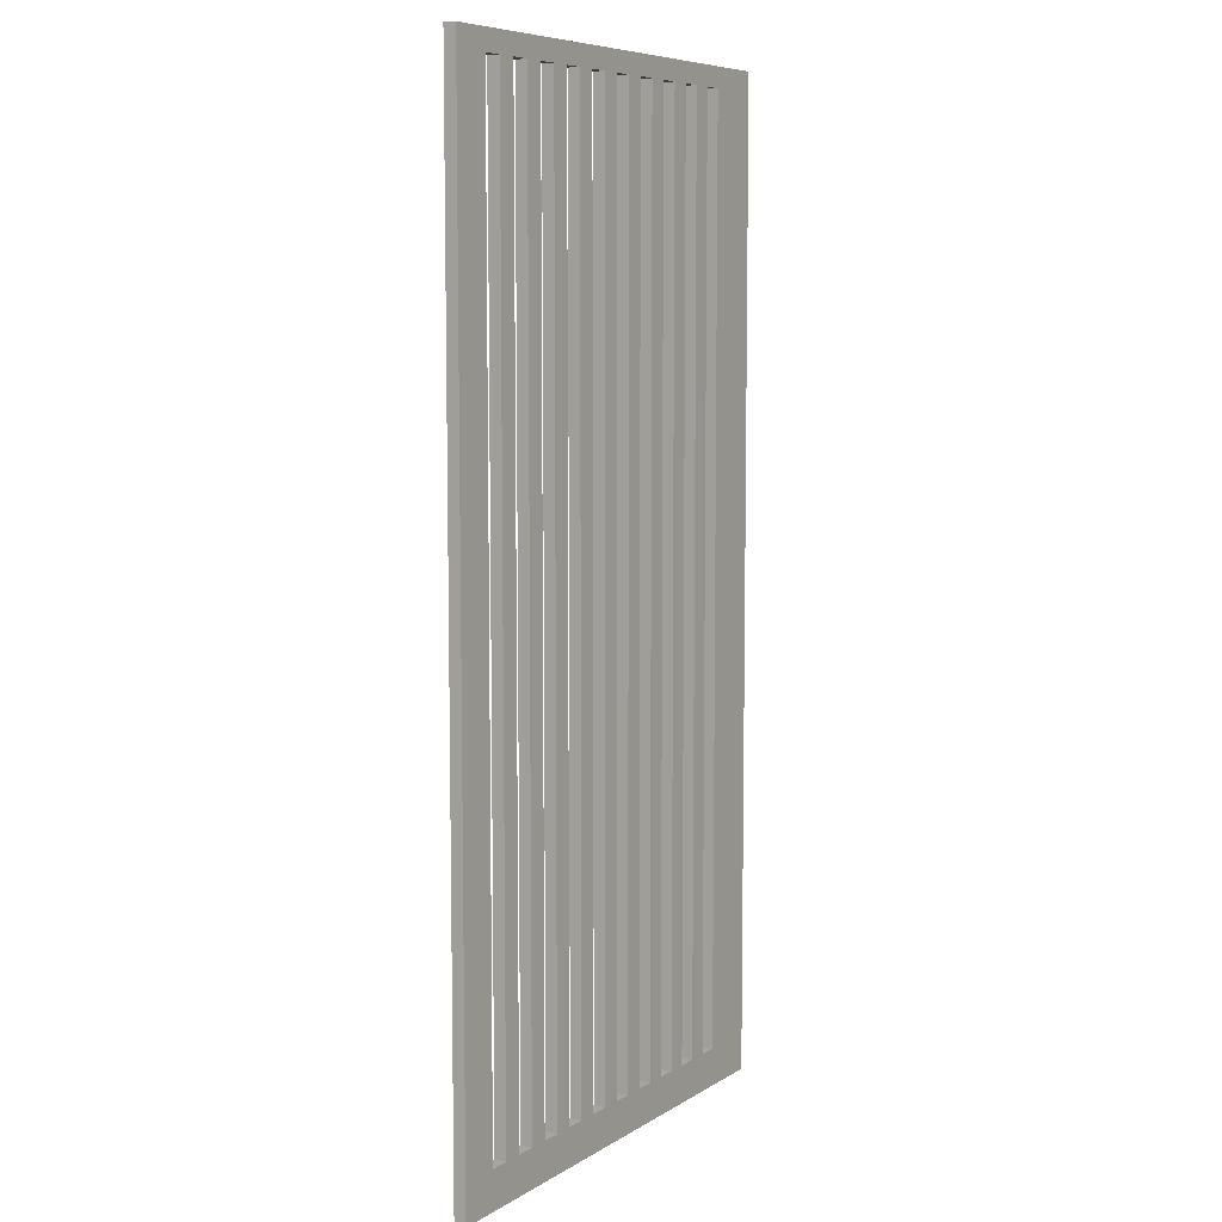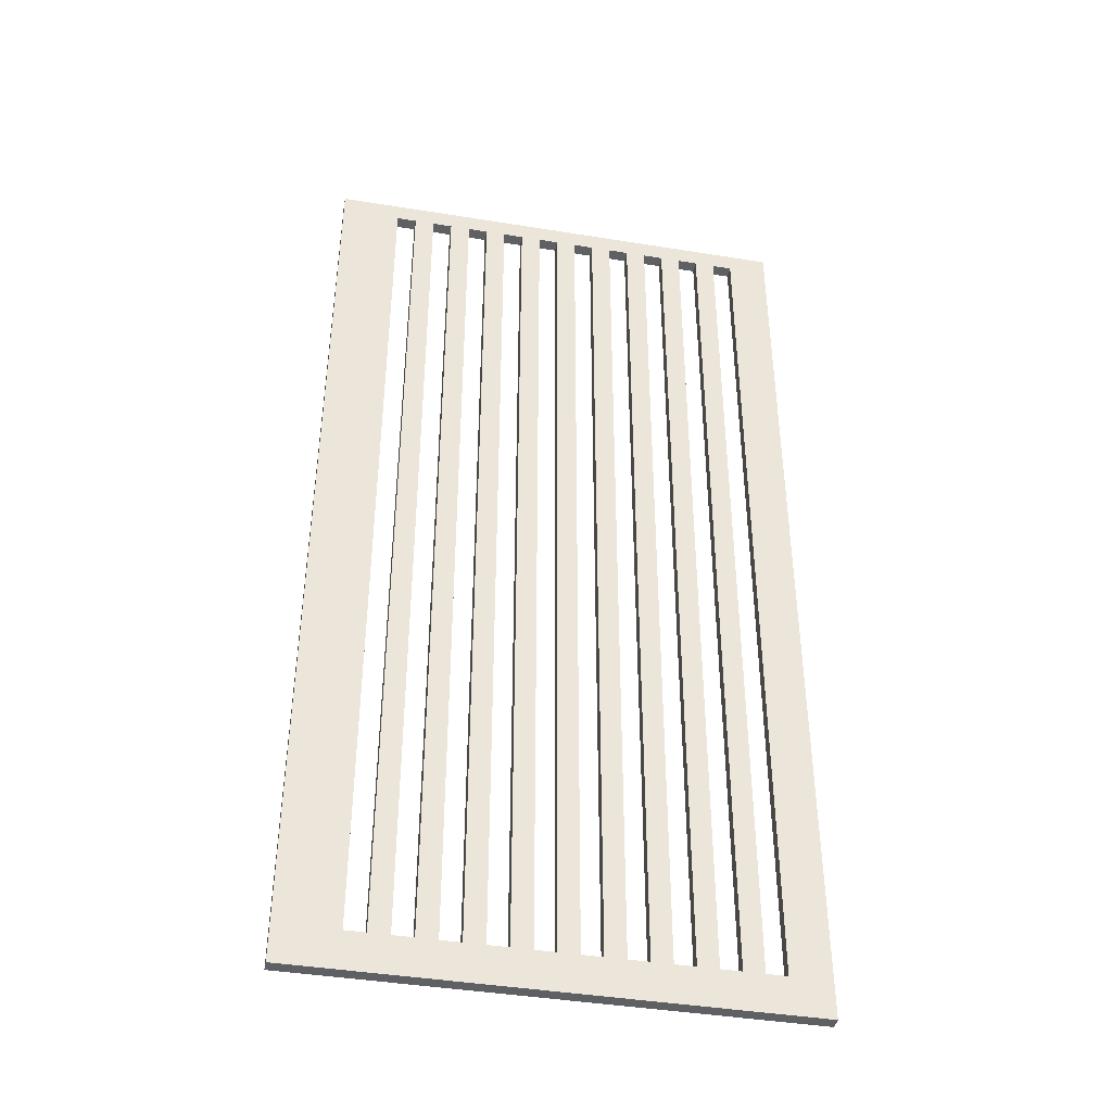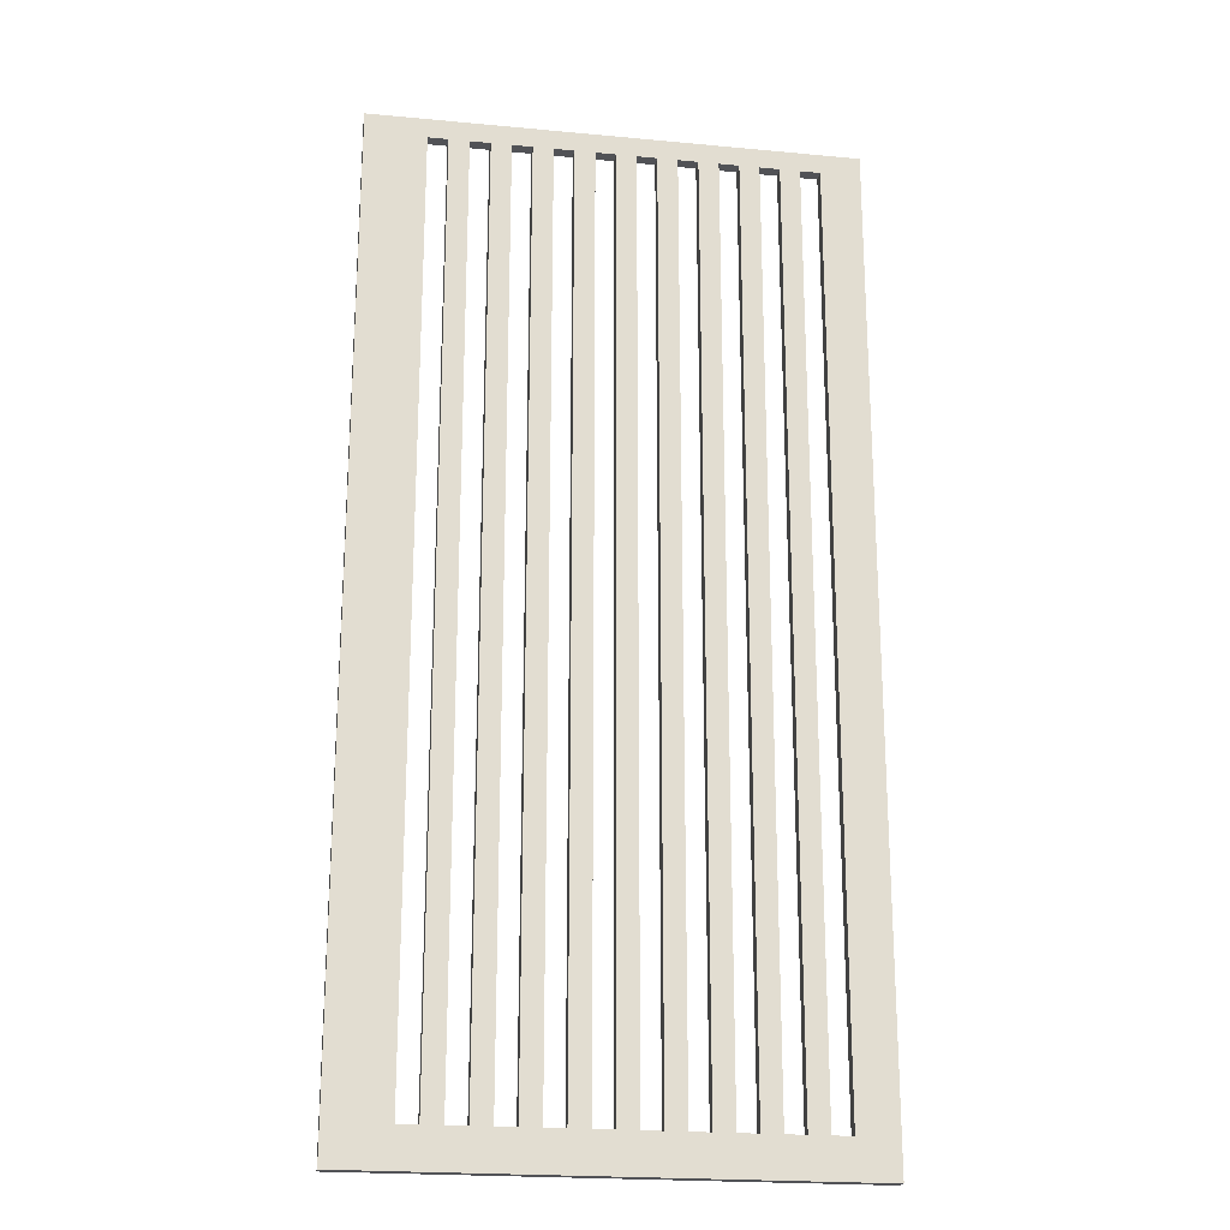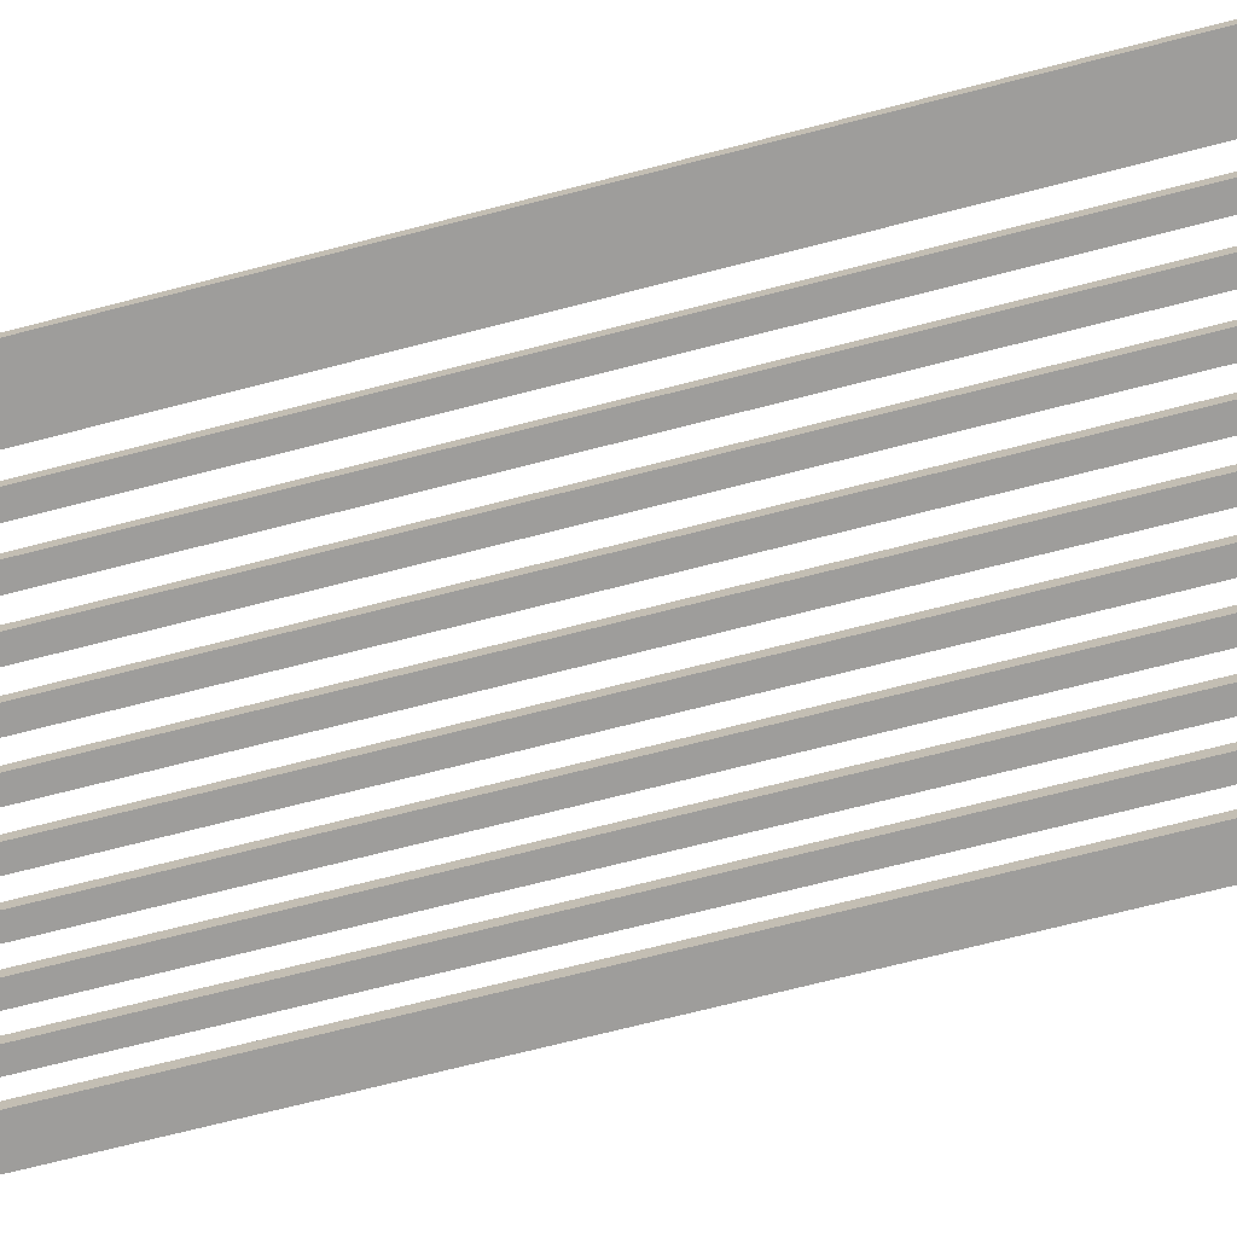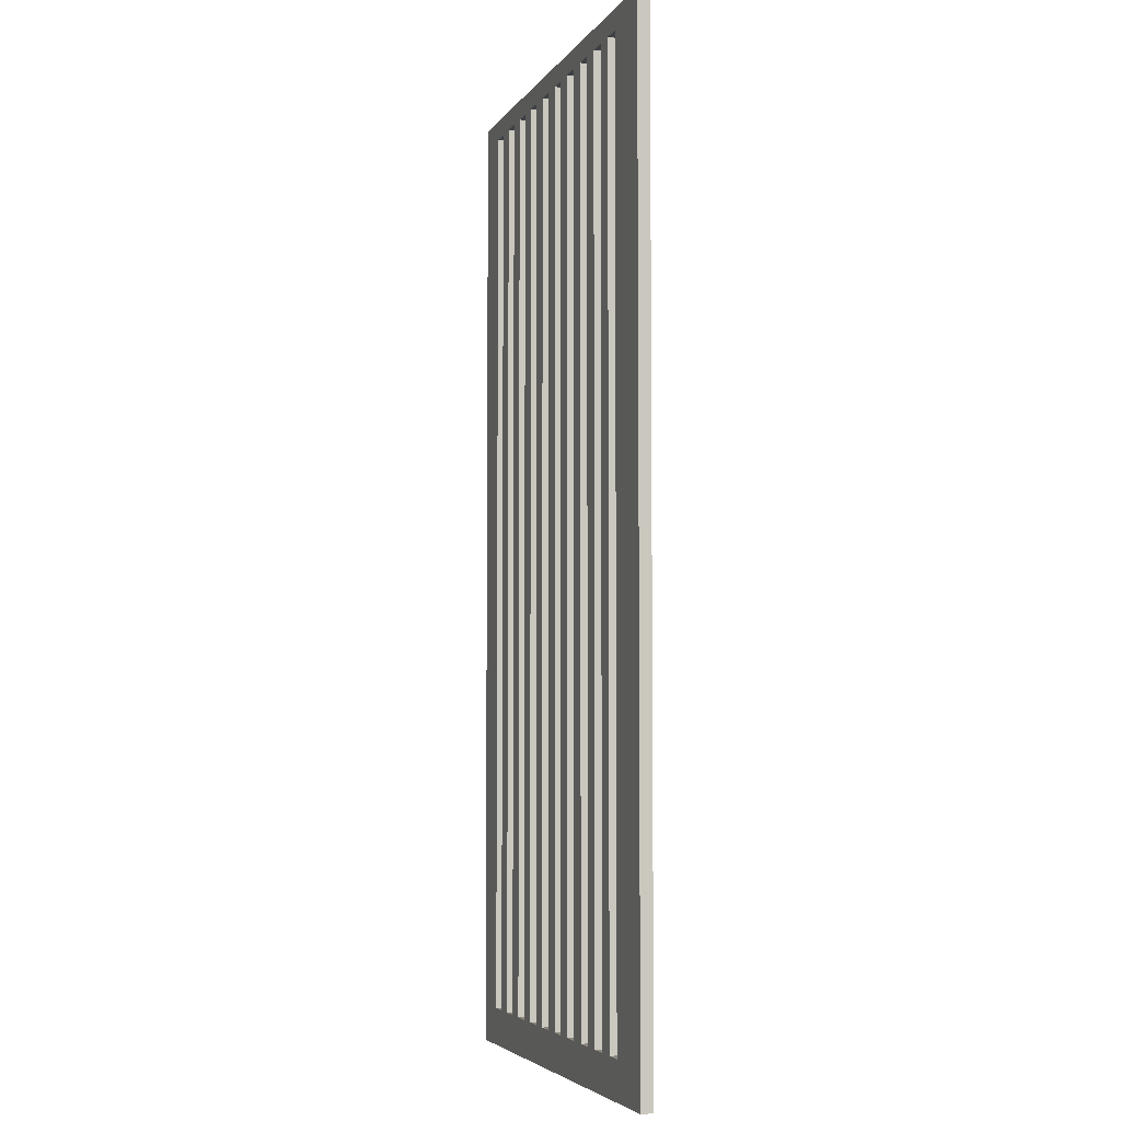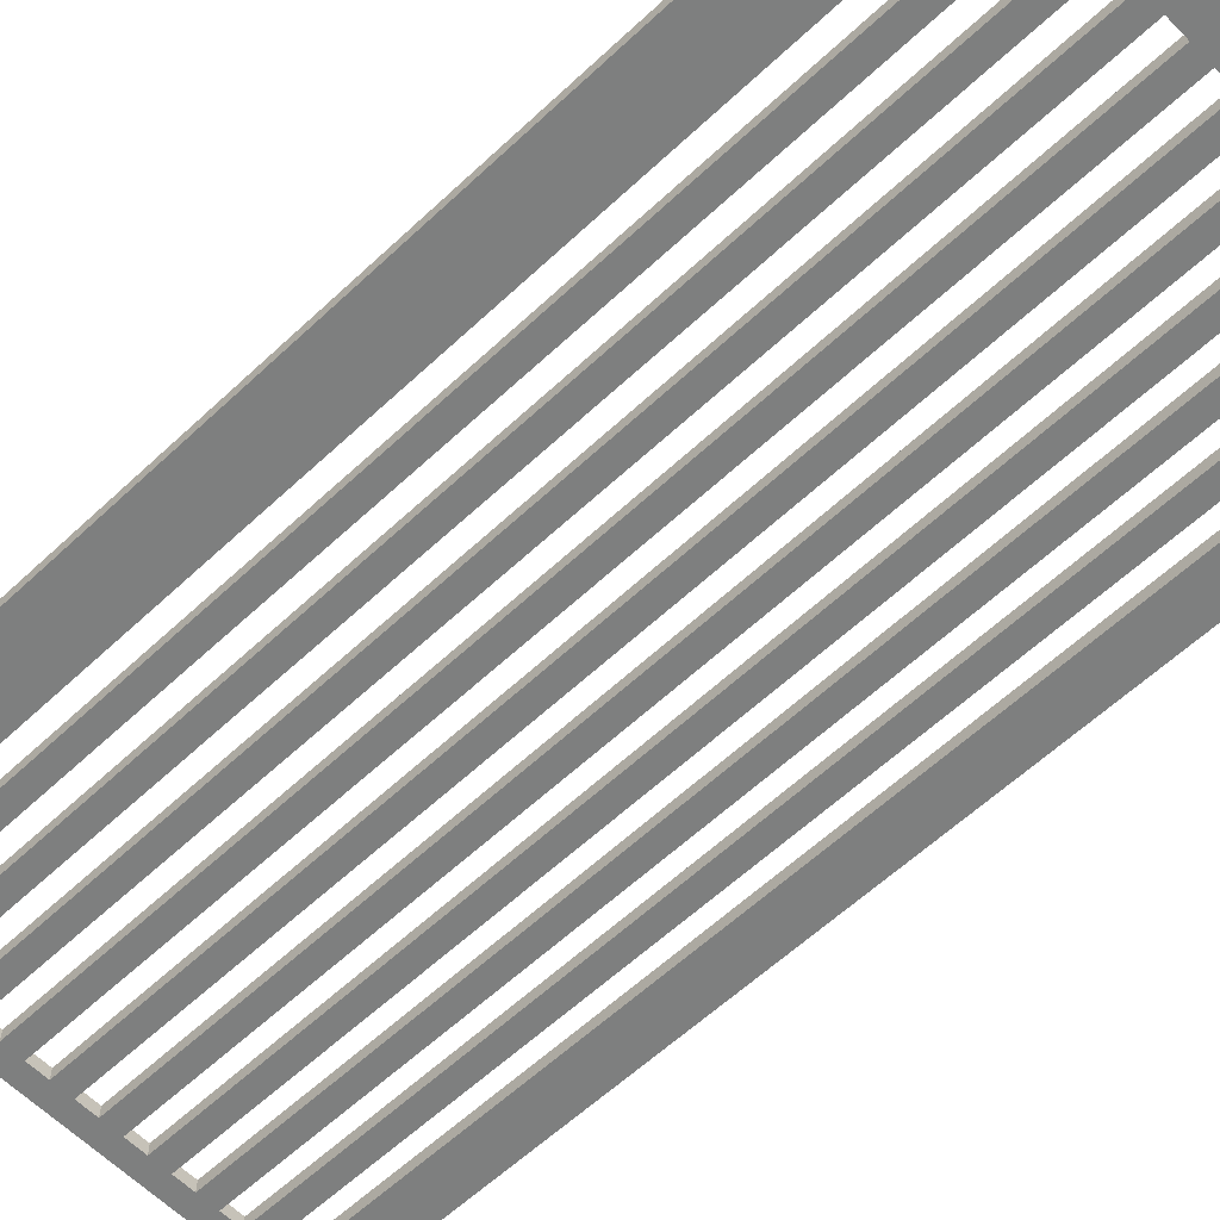
<metadata>
{"format":"obj","ext":"obj","renderer":"f3d","projection":"perspective","resolution":1024,"background":"white","views":[{"elev":7.5,"azim":-58.5,"up":"+Z"},{"elev":-42.1,"azim":169.0,"up":"+Z"},{"elev":-21.3,"azim":170.5,"up":"+Z"},{"elev":-70.5,"azim":104.5,"up":"+Y"},{"elev":-4.7,"azim":72.2,"up":"+Z"},{"elev":-59.6,"azim":133.9,"up":"+Y"}]}
</metadata>
<code>
v 3 0.3 -0.5
v 3.5 0.3 -0.5
v 3.5 0 -0.5
v 3 0 -0.5
v 3.5 0.3 -0.5
v 3.5 0.3 -23.5
v 3.5 0 -23.5
v 3.5 0 -0.5
v 3.5 0.3 -23.5
v 3 0.3 -23.5
v 3 0 -23.5
v 3.5 0 -23.5
v 3 0.3 -23.5
v 3 0.3 -0.5
v 3 0 -0.5
v 3 0 -23.5
v 7 0.3 -0.5
v 7.5 0.3 -0.5
v 7.5 0 -0.5
v 7 0 -0.5
v 7.5 0.3 -0.5
v 7.5 0.3 -23.5
v 7.5 0 -23.5
v 7.5 0 -0.5
v 7.5 0.3 -23.5
v 7 0.3 -23.5
v 7 0 -23.5
v 7.5 0 -23.5
v 7 0.3 -23.5
v 7 0.3 -0.5
v 7 0 -0.5
v 7 0 -23.5
v 10 0.3 -0.5
v 10.5 0.3 -0.5
v 10.5 0 -0.5
v 10 0 -0.5
v 10.5 0.3 -0.5
v 10.5 0.3 -23.5
v 10.5 0 -23.5
v 10.5 0 -0.5
v 10.5 0.3 -23.5
v 10 0.3 -23.5
v 10 0 -23.5
v 10.5 0 -23.5
v 10 0.3 -23.5
v 10 0.3 -0.5
v 10 0 -0.5
v 10 0 -23.5
v 6 0.3 -0.5
v 6.5 0.3 -0.5
v 6.5 0 -0.5
v 6 0 -0.5
v 6.5 0.3 -0.5
v 6.5 0.3 -23.5
v 6.5 0 -23.5
v 6.5 0 -0.5
v 6.5 0.3 -23.5
v 6 0.3 -23.5
v 6 0 -23.5
v 6.5 0 -23.5
v 6 0.3 -23.5
v 6 0.3 -0.5
v 6 0 -0.5
v 6 0 -23.5
v 2 0.3 -0.5
v 2.5 0.3 -0.5
v 2.5 0 -0.5
v 2 0 -0.5
v 2.5 0.3 -0.5
v 2.5 0.3 -23.5
v 2.5 0 -23.5
v 2.5 0 -0.5
v 2.5 0.3 -23.5
v 2 0.3 -23.5
v 2 0 -23.5
v 2.5 0 -23.5
v 2 0.3 -23.5
v 2 0.3 -0.5
v 2 0 -0.5
v 2 0 -23.5
v 4 0.3 -0.5
v 4.5 0.3 -0.5
v 4.5 0 -0.5
v 4 0 -0.5
v 4.5 0.3 -0.5
v 4.5 0.3 -23.5
v 4.5 0 -23.5
v 4.5 0 -0.5
v 4.5 0.3 -23.5
v 4 0.3 -23.5
v 4 0 -23.5
v 4.5 0 -23.5
v 4 0.3 -23.5
v 4 0.3 -0.5
v 4 0 -0.5
v 4 0 -23.5
v 8 0.3 -0.5
v 8.5 0.3 -0.5
v 8.5 0 -0.5
v 8 0 -0.5
v 8.5 0.3 -0.5
v 8.5 0.3 -23.5
v 8.5 0 -23.5
v 8.5 0 -0.5
v 8.5 0.3 -23.5
v 8 0.3 -23.5
v 8 0 -23.5
v 8.5 0 -23.5
v 8 0.3 -23.5
v 8 0.3 -0.5
v 8 0 -0.5
v 8 0 -23.5
v 9 0.3 -0.5
v 9.5 0.3 -0.5
v 9.5 0 -0.5
v 9 0 -0.5
v 9.5 0.3 -0.5
v 9.5 0.3 -23.5
v 9.5 0 -23.5
v 9.5 0 -0.5
v 9.5 0.3 -23.5
v 9 0.3 -23.5
v 9 0 -23.5
v 9.5 0 -23.5
v 9 0.3 -23.5
v 9 0.3 -0.5
v 9 0 -0.5
v 9 0 -23.5
v 5 0.3 -0.5
v 5.5 0.3 -0.5
v 5.5 0 -0.5
v 5 0 -0.5
v 5.5 0.3 -0.5
v 5.5 0.3 -23.5
v 5.5 0 -23.5
v 5.5 0 -0.5
v 5.5 0.3 -23.5
v 5 0.3 -23.5
v 5 0 -23.5
v 5.5 0 -23.5
v 5 0.3 -23.5
v 5 0.3 -0.5
v 5 0 -0.5
v 5 0 -23.5
v 1.5 0.3 -0.5
v 1.5 0.3 -23.5
v 1.5 0 -23.5
v 1.5 0 -0.5
v 1.5 0.3 -23.5
v 1 0.3 -23.5
v 1 0 -23.5
v 1.5 0 -23.5
v 1 0.3 -23.5
v 1 0.3 -0.5
v 1 0 -0.5
v 1 0 -23.5
v 1 0.3 -0.5
v 1.5 0.3 -0.5
v 1.5 0 -0.5
v 1 0 -0.5
v 12 0 -24.44
v -9.244e-32 0 -24.44
v -9.244e-32 0.3 -24.44
v 12 0.3 -24.44
v 12 0 0
v 12 0 -24.44
v 12 0.3 -24.44
v 12 0.3 0
v 0 0 0
v 12 0 0
v 12 0.3 0
v 0 0.3 0
v -9.244e-32 0 -24.44
v 0 0 0
v 0 0.3 0
v -9.244e-32 0.3 -24.44
v 3.5 0.3 -0.5
v 3 0.3 -0.5
v 3 0.3 -23.5
v 3.5 0.3 -23.5
v 7.5 0.3 -0.5
v 7 0.3 -0.5
v 7 0.3 -23.5
v 7.5 0.3 -23.5
v 10.5 0.3 -0.5
v 10 0.3 -0.5
v 10 0.3 -23.5
v 10.5 0.3 -23.5
v 6.5 0.3 -0.5
v 6 0.3 -0.5
v 6 0.3 -23.5
v 6.5 0.3 -23.5
v 2.5 0.3 -0.5
v 2 0.3 -0.5
v 2 0.3 -23.5
v 2.5 0.3 -23.5
v 4.5 0.3 -0.5
v 4 0.3 -0.5
v 4 0.3 -23.5
v 4.5 0.3 -23.5
v 8.5 0.3 -0.5
v 8 0.3 -0.5
v 8 0.3 -23.5
v 8.5 0.3 -23.5
v 9.5 0.3 -0.5
v 9 0.3 -0.5
v 9 0.3 -23.5
v 9.5 0.3 -23.5
v 5.5 0.3 -0.5
v 5 0.3 -0.5
v 5 0.3 -23.5
v 5.5 0.3 -23.5
v 1.5 0.3 -23.5
v 1.5 0.3 -0.5
v 1 0.3 -0.5
v 1 0.3 -23.5
v -9.244e-32 0.3 -24.44
v 0 0.3 0
v 12 0.3 0
v 12 0.3 -24.44
v 3 0 -0.5
v 3.5 0 -0.5
v 3.5 0 -23.5
v 3 0 -23.5
v 7 0 -0.5
v 7.5 0 -0.5
v 7.5 0 -23.5
v 7 0 -23.5
v 10 0 -0.5
v 10.5 0 -0.5
v 10.5 0 -23.5
v 10 0 -23.5
v 6 0 -0.5
v 6.5 0 -0.5
v 6.5 0 -23.5
v 6 0 -23.5
v 2 0 -0.5
v 2.5 0 -0.5
v 2.5 0 -23.5
v 2 0 -23.5
v 4 0 -0.5
v 4.5 0 -0.5
v 4.5 0 -23.5
v 4 0 -23.5
v 8 0 -0.5
v 8.5 0 -0.5
v 8.5 0 -23.5
v 8 0 -23.5
v 9 0 -0.5
v 9.5 0 -0.5
v 9.5 0 -23.5
v 9 0 -23.5
v 5 0 -0.5
v 5.5 0 -0.5
v 5.5 0 -23.5
v 5 0 -23.5
v 1.5 0 -0.5
v 1.5 0 -23.5
v 1 0 -23.5
v 1 0 -0.5
v 0 0 0
v -9.244e-32 0 -24.44
v 12 0 -24.44
v 12 0 0
g ad5ff0ca-e2bd-11ea-be50-54bf646e7e1f
f 1 2 4
f 4 2 3
g ad60660a-e2bd-11ea-81ef-54bf646e7e1f
f 5 6 8
f 8 6 7
g ad60b434-e2bd-11ea-bb76-54bf646e7e1f
f 9 10 12
f 12 10 11
g ad610286-e2bd-11ea-915c-54bf646e7e1f
f 13 14 16
f 16 14 15
g ad615098-e2bd-11ea-8d6e-54bf646e7e1f
f 17 18 20
f 20 18 19
g ad61c5f8-e2bd-11ea-a075-54bf646e7e1f
f 21 22 24
f 24 22 23
g ad62141e-e2bd-11ea-bed4-54bf646e7e1f
f 25 26 28
f 28 26 27
g ad62894c-e2bd-11ea-a20f-54bf646e7e1f
f 29 30 32
f 32 30 31
g ad62fea4-e2bd-11ea-a086-54bf646e7e1f
f 33 34 36
f 36 34 35
g ad639b1e-e2bd-11ea-8e88-54bf646e7e1f
f 37 38 40
f 40 38 39
g ad645e4c-e2bd-11ea-b54f-54bf646e7e1f
f 41 42 44
f 44 42 43
g ad6521b8-e2bd-11ea-b306-54bf646e7e1f
f 45 46 48
f 48 46 47
g ad65be18-e2bd-11ea-a0f6-54bf646e7e1f
f 49 50 52
f 52 50 51
g ad668180-e2bd-11ea-97f4-54bf646e7e1f
f 53 54 56
f 56 54 55
g ad671dfa-e2bd-11ea-9d38-54bf646e7e1f
f 57 58 60
f 60 58 59
g ad67e14a-e2bd-11ea-b028-54bf646e7e1f
f 61 62 64
f 64 62 63
g ad68a4dc-e2bd-11ea-8895-54bf646e7e1f
f 65 66 68
f 68 66 67
g ad696826-e2bd-11ea-aa57-54bf646e7e1f
f 69 70 72
f 72 70 71
g ad6a79e4-e2bd-11ea-a374-54bf646e7e1f
f 73 74 76
f 76 74 75
g ad6b8b5c-e2bd-11ea-b66c-54bf646e7e1f
f 77 78 80
f 80 78 79
g ad6cc40c-e2bd-11ea-b2ca-54bf646e7e1f
f 81 82 84
f 84 82 83
g ad6daeb6-e2bd-11ea-b09a-54bf646e7e1f
f 85 86 88
f 88 86 87
g ad6e9936-e2bd-11ea-a101-54bf646e7e1f
f 89 90 92
f 92 90 91
g ad6f5ca4-e2bd-11ea-8029-54bf646e7e1f
f 93 94 96
f 96 94 95
g ad70472e-e2bd-11ea-bf3f-54bf646e7e1f
f 97 98 100
f 100 98 99
g ad713198-e2bd-11ea-b2e0-54bf646e7e1f
f 101 102 104
f 104 102 103
g ad721c38-e2bd-11ea-81ab-54bf646e7e1f
f 105 106 108
f 108 106 107
g ad7306a6-e2bd-11ea-a169-54bf646e7e1f
f 109 110 112
f 112 110 111
g ad74662e-e2bd-11ea-9c54-54bf646e7e1f
f 113 114 116
f 116 114 115
g ad75ed12-e2bd-11ea-b69f-54bf646e7e1f
f 117 118 120
f 120 118 119
g ad7773f4-e2bd-11ea-9dc4-54bf646e7e1f
f 121 122 124
f 124 122 123
g ad78d3ba-e2bd-11ea-8bec-54bf646e7e1f
f 125 126 128
f 128 126 127
g ad7a0c6c-e2bd-11ea-91fd-54bf646e7e1f
f 129 130 132
f 132 130 131
g ad7b4534-e2bd-11ea-903f-54bf646e7e1f
f 133 134 136
f 136 134 135
g ad7c56e8-e2bd-11ea-8ed9-54bf646e7e1f
f 137 138 140
f 140 138 139
g ad7d8fa4-e2bd-11ea-a5b1-54bf646e7e1f
f 141 142 144
f 144 142 143
g ad7ec84c-e2bd-11ea-b79e-54bf646e7e1f
f 145 146 148
f 148 146 147
g ad8000ec-e2bd-11ea-96a2-54bf646e7e1f
f 149 150 152
f 152 150 151
g ad813974-e2bd-11ea-ab29-54bf646e7e1f
f 153 154 156
f 156 154 155
g ad827212-e2bd-11ea-8828-54bf646e7e1f
f 157 158 160
f 160 158 159
g aceecd58-e2bd-11ea-a6ea-54bf646e7e1f
f 161 162 164
f 164 162 163
g acef1b86-e2bd-11ea-83b3-54bf646e7e1f
f 165 166 168
f 168 166 167
g acef429c-e2bd-11ea-9423-54bf646e7e1f
f 169 170 172
f 172 170 171
g acef90b8-e2bd-11ea-b673-54bf646e7e1f
f 173 174 176
f 176 174 175
g acefdefe-e2bd-11ea-bb0b-54bf646e7e1f
f 178 218 177
f 177 218 198
f 177 198 199
f 218 178 193
f 193 178 179
f 193 179 196
f 196 179 217
f 196 217 195
f 195 217 213
f 195 213 214
f 179 180 217
f 217 180 199
f 217 199 200
f 180 177 199
f 182 219 181
f 181 219 202
f 181 202 203
f 219 182 189
f 189 182 183
f 189 183 192
f 192 183 220
f 192 220 191
f 191 220 217
f 191 217 212
f 212 217 211
f 211 217 200
f 211 200 197
f 183 184 220
f 220 184 203
f 220 203 204
f 184 181 203
f 188 185 219
f 219 185 186
f 219 186 205
f 205 186 187
f 205 187 208
f 208 187 220
f 208 220 207
f 207 220 204
f 207 204 201
f 187 188 220
f 220 188 219
f 189 190 219
f 219 190 218
f 218 190 209
f 218 209 210
f 190 191 209
f 209 191 212
f 193 194 218
f 218 194 214
f 218 214 215
f 194 195 214
f 198 218 197
f 197 218 210
f 197 210 211
f 202 219 201
f 201 219 206
f 201 206 207
f 205 206 219
f 215 216 218
f 218 216 217
f 217 216 213
g acf02d26-e2bd-11ea-9b93-54bf646e7e1f
f 222 261 221
f 221 261 238
f 221 238 224
f 224 238 239
f 224 239 262
f 262 239 240
f 262 240 258
f 258 240 257
f 257 240 237
f 257 237 261
f 261 237 238
f 223 244 222
f 222 244 241
f 222 241 261
f 261 241 242
f 261 242 253
f 253 242 256
f 256 242 243
f 256 243 262
f 262 243 244
f 262 244 223
f 223 224 262
f 226 264 225
f 225 264 234
f 225 234 228
f 228 234 235
f 228 235 263
f 263 235 236
f 263 236 262
f 262 236 255
f 262 255 256
f 227 248 226
f 226 248 245
f 226 245 264
f 264 245 246
f 264 246 249
f 249 246 252
f 252 246 247
f 252 247 263
f 263 247 248
f 263 248 227
f 227 228 263
f 230 264 229
f 229 264 250
f 229 250 232
f 232 250 251
f 232 251 263
f 263 251 252
f 230 231 264
f 264 231 263
f 263 231 232
f 234 264 233
f 233 264 261
f 233 261 254
f 254 261 253
f 255 236 254
f 254 236 233
f 249 250 264
f 258 259 262
f 262 259 261
f 261 259 260
f 261 260 257

</code>
